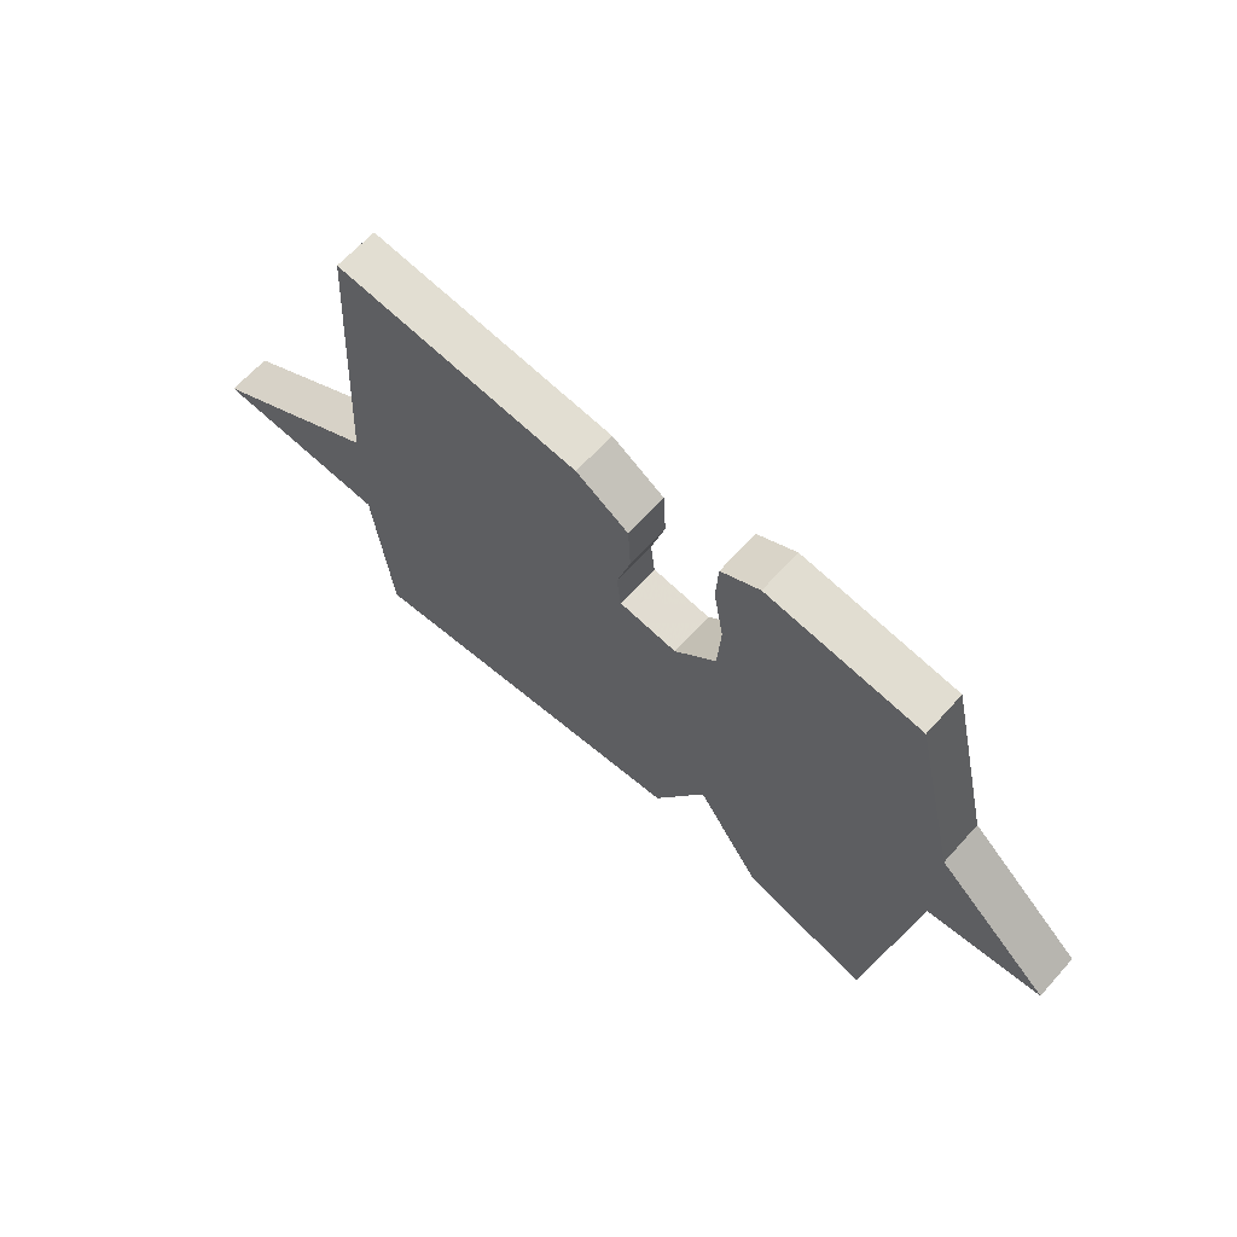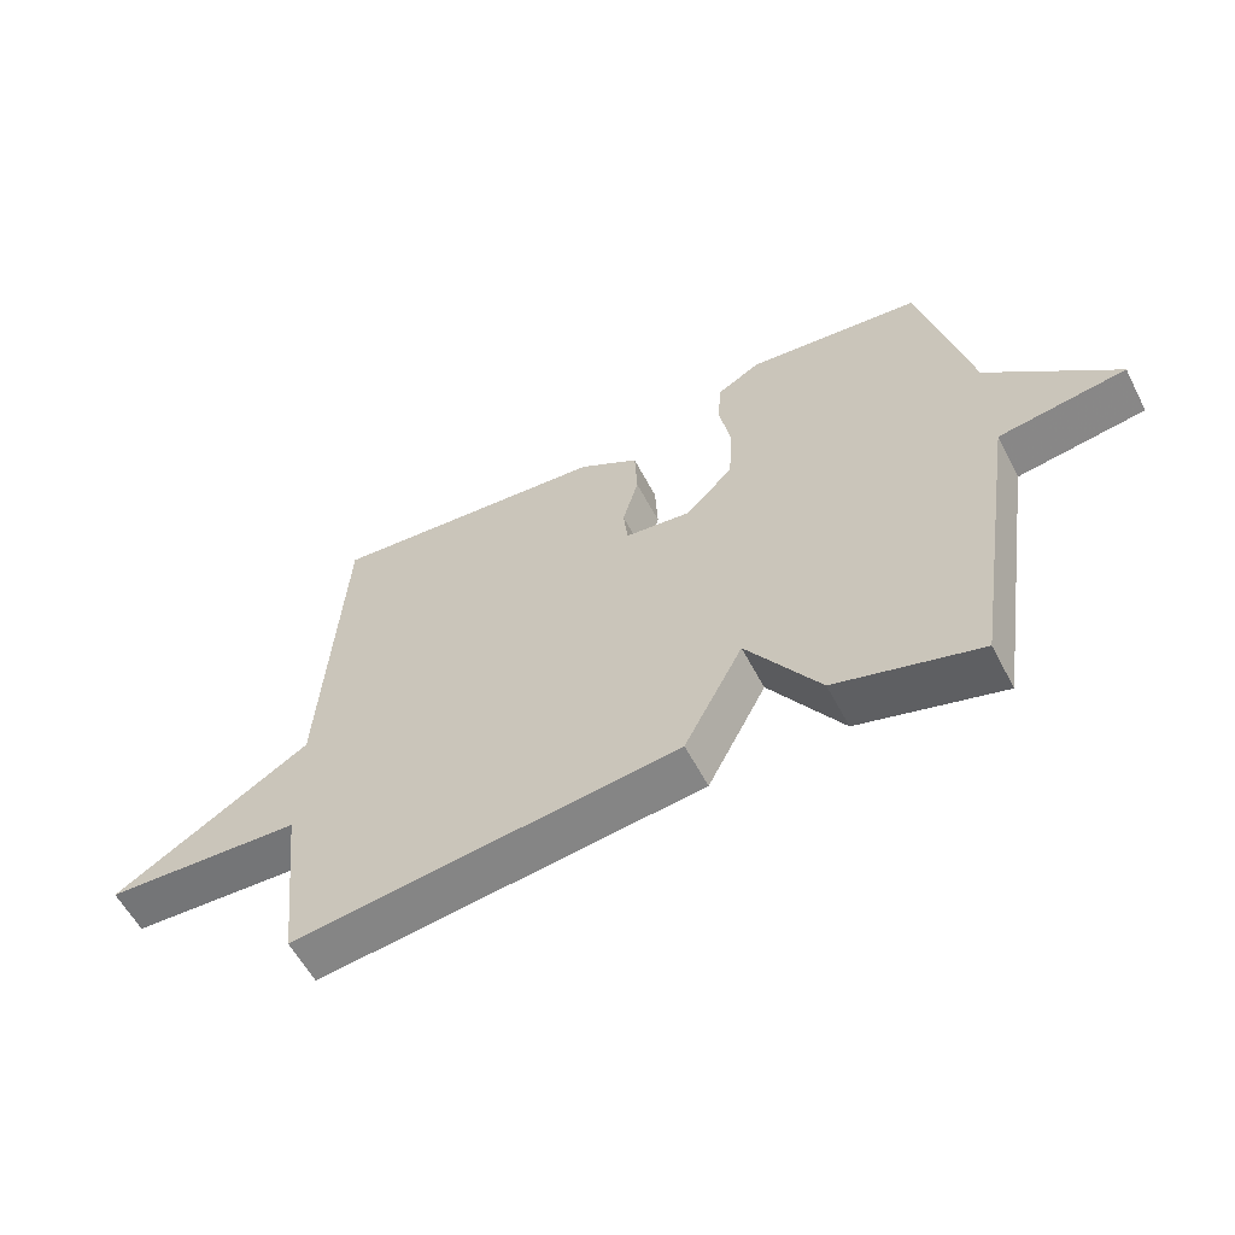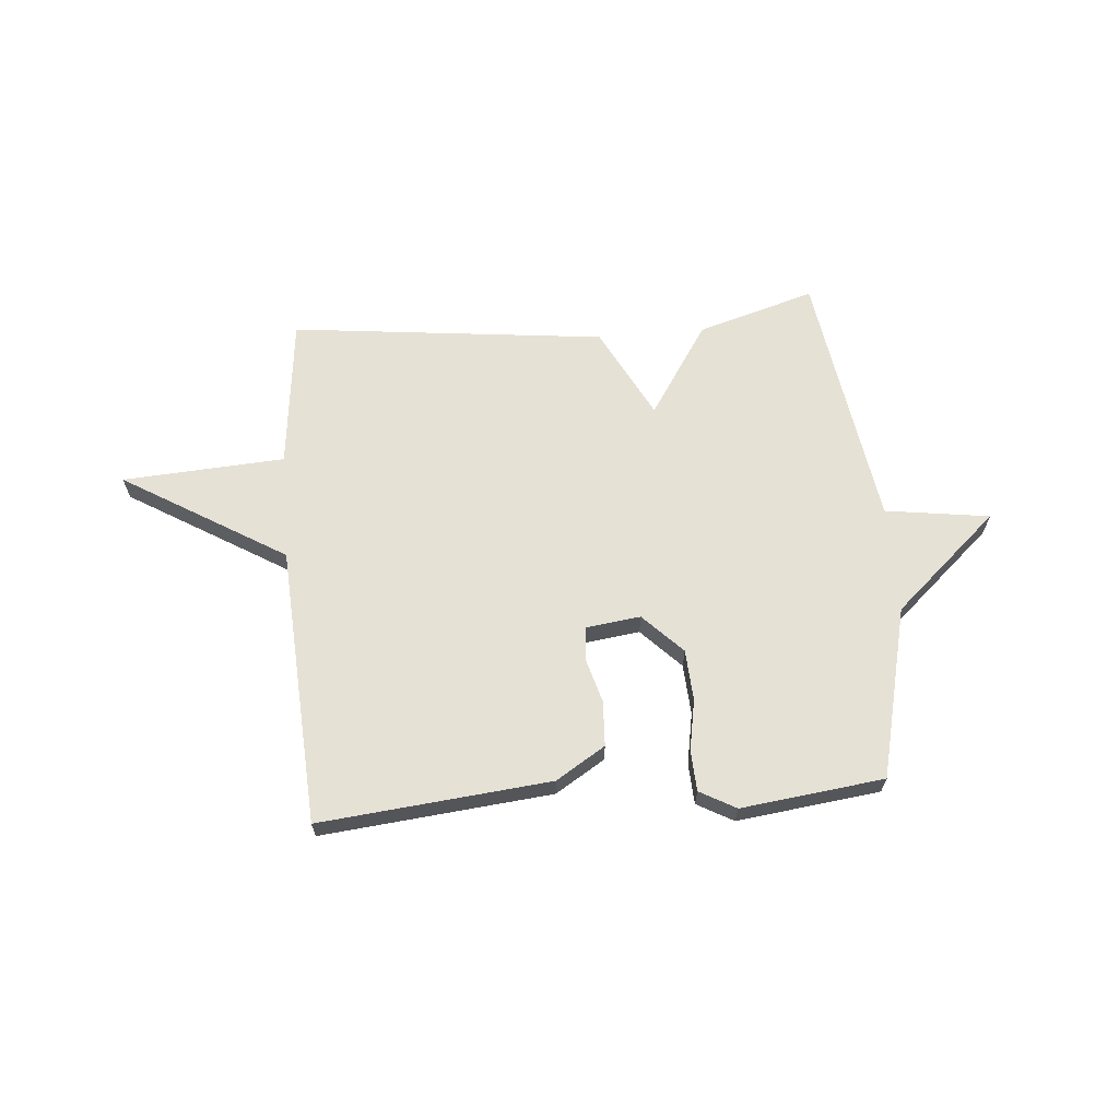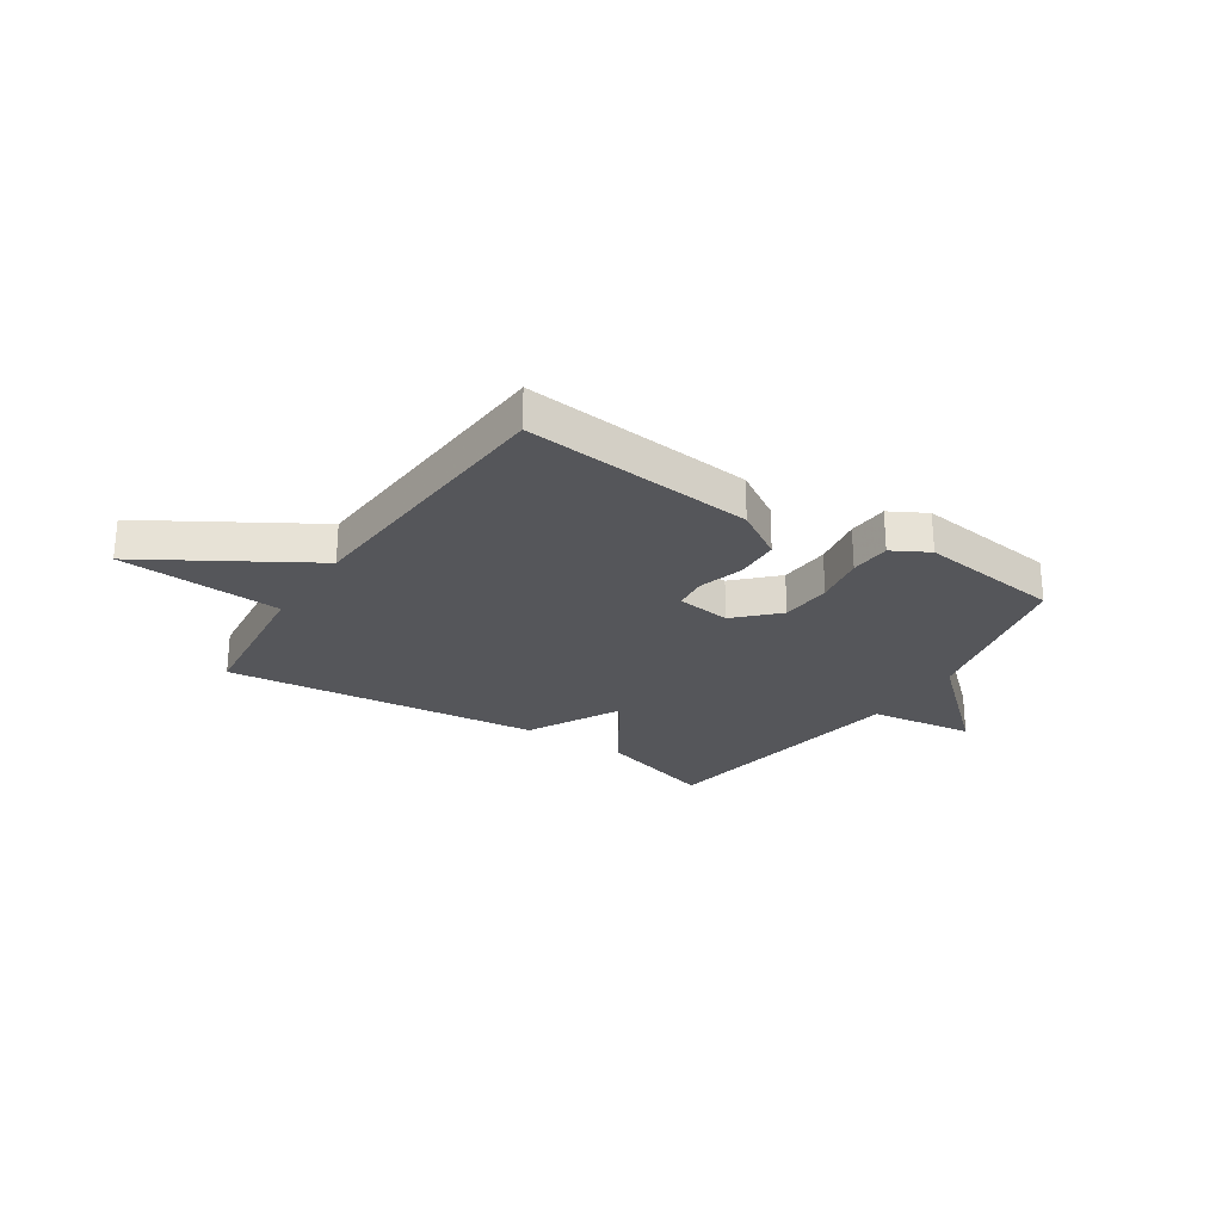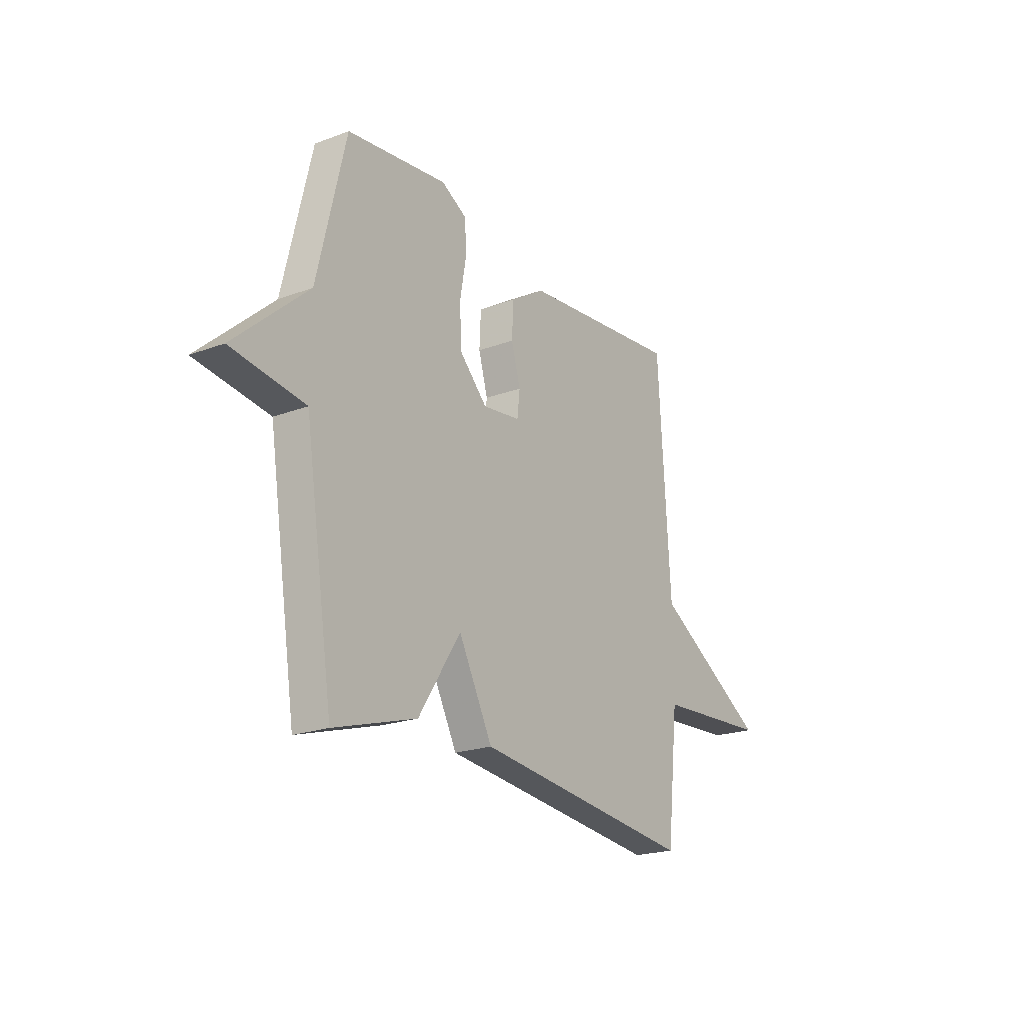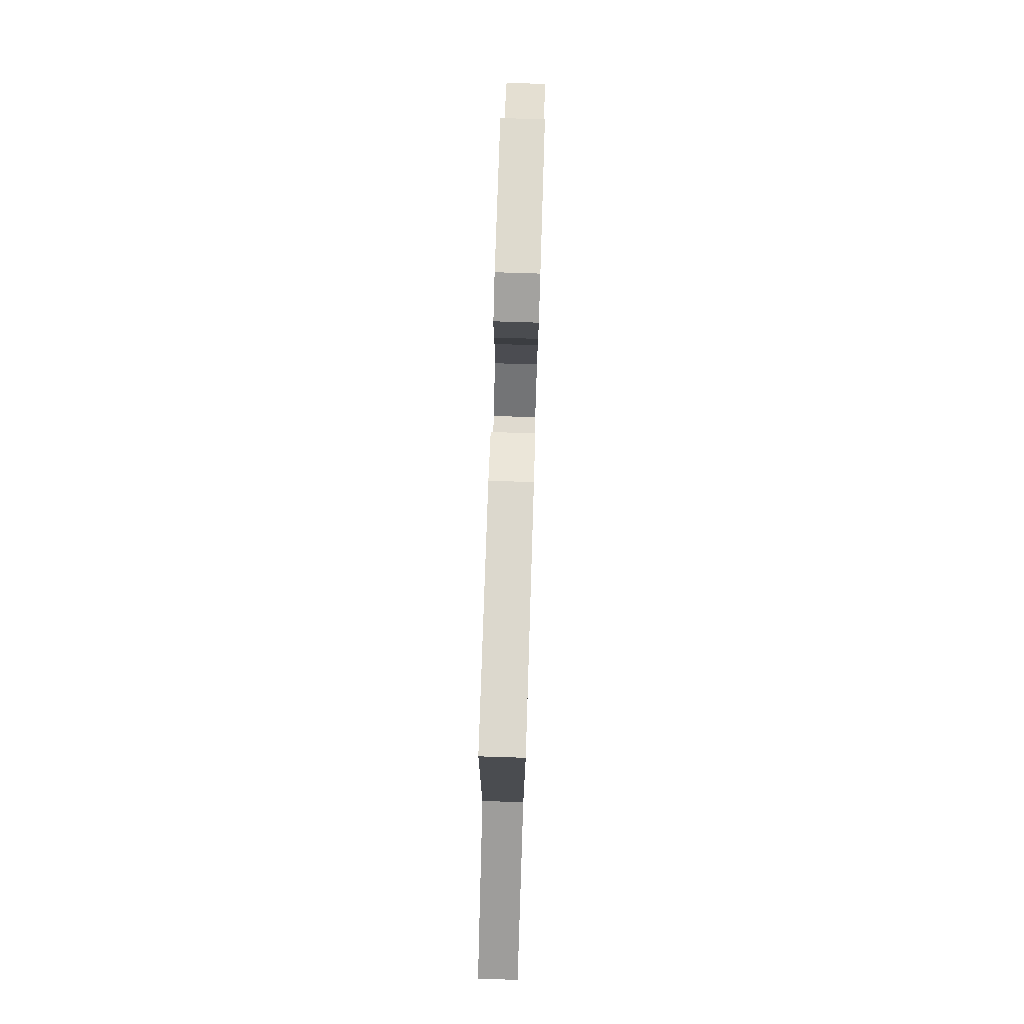
<metadata>
{"format":"obj","ext":"obj","renderer":"f3d","projection":"perspective","resolution":1024,"background":"white","views":[{"elev":64.8,"azim":42.0,"up":"+Z"},{"elev":-58.5,"azim":27.5,"up":"+Z"},{"elev":64.6,"azim":-4.7,"up":"+Y"},{"elev":-25.8,"azim":-33.4,"up":"+Y"},{"elev":-21.3,"azim":123.6,"up":"+Z"},{"elev":78.4,"azim":-88.2,"up":"+Z"}]}
</metadata>
<code>
v 0.5 0.07 -0.5
v 0.283 0.07 -0.435
v 0.172 0.07 -0.265
v 0.083 0.07 -0.435
v -0.5 0.07 -0.5
v -0.531 0.07 -0.217
v -0.831 0.07 -0.198
v -0.531 0.07 -0.017
v -0.5 0.07 0.5
v -0.074 0.07 0.457
v 0.017 0.07 0.4
v 0.021 0.07 0.317
v -0.003 0.07 0.233
v 0.004 0.07 0.172
v 0.104 0.07 0.159
v 0.176 0.07 0.232
v 0.182 0.07 0.326
v 0.165 0.07 0.421
v 0.169 0.07 0.496
v 0.236 0.07 0.533
v 0.5 0.07 0.5
v 0.575 0.07 0.183
v 0.768 0.07 0.01
v 0.575 0.07 -0.017
v 0.5 0 -0.5
v 0.283 0 -0.435
v 0.172 0 -0.265
v 0.083 0 -0.435
v -0.5 0 -0.5
v -0.531 0 -0.217
v -0.831 0 -0.198
v -0.531 0 -0.017
v -0.5 0 0.5
v -0.074 0 0.457
v 0.017 0 0.4
v 0.021 0 0.317
v -0.003 0 0.233
v 0.004 0 0.172
v 0.104 0 0.159
v 0.176 0 0.232
v 0.182 0 0.326
v 0.165 0 0.421
v 0.169 0 0.496
v 0.236 0 0.533
v 0.5 0 0.5
v 0.575 0 0.183
v 0.768 0 0.01
v 0.575 0 -0.017
f 22 23 24
f 22 24 1
f 21 22 1
f 20 21 1
f 19 20 1
f 18 19 1
f 17 18 1
f 1 2 3
f 17 1 3
f 16 17 3
f 3 4 5
f 16 3 5
f 15 16 5
f 14 15 5 6
f 6 7 8
f 14 6 8
f 13 14 8
f 11 12 13
f 10 11 13
f 9 10 13
f 8 9 13
f 48 47 46
f 25 48 46
f 25 46 45
f 25 45 44
f 25 44 43
f 25 43 42
f 25 42 41
f 27 26 25
f 27 25 41
f 27 41 40
f 29 28 27
f 29 27 40
f 29 40 39
f 30 29 39 38
f 32 31 30
f 32 30 38
f 32 38 37
f 37 36 35
f 37 35 34
f 37 34 33
f 37 33 32
f 1 25 26 2
f 2 26 27 3
f 3 27 28 4
f 4 28 29 5
f 5 29 30 6
f 6 30 31 7
f 7 31 32 8
f 8 32 33 9
f 9 33 34 10
f 10 34 35 11
f 11 35 36 12
f 12 36 37 13
f 13 37 38 14
f 14 38 39 15
f 15 39 40 16
f 16 40 41 17
f 17 41 42 18
f 18 42 43 19
f 19 43 44 20
f 20 44 45 21
f 21 45 46 22
f 22 46 47 23
f 23 47 48 24
f 24 48 25 1

</code>
